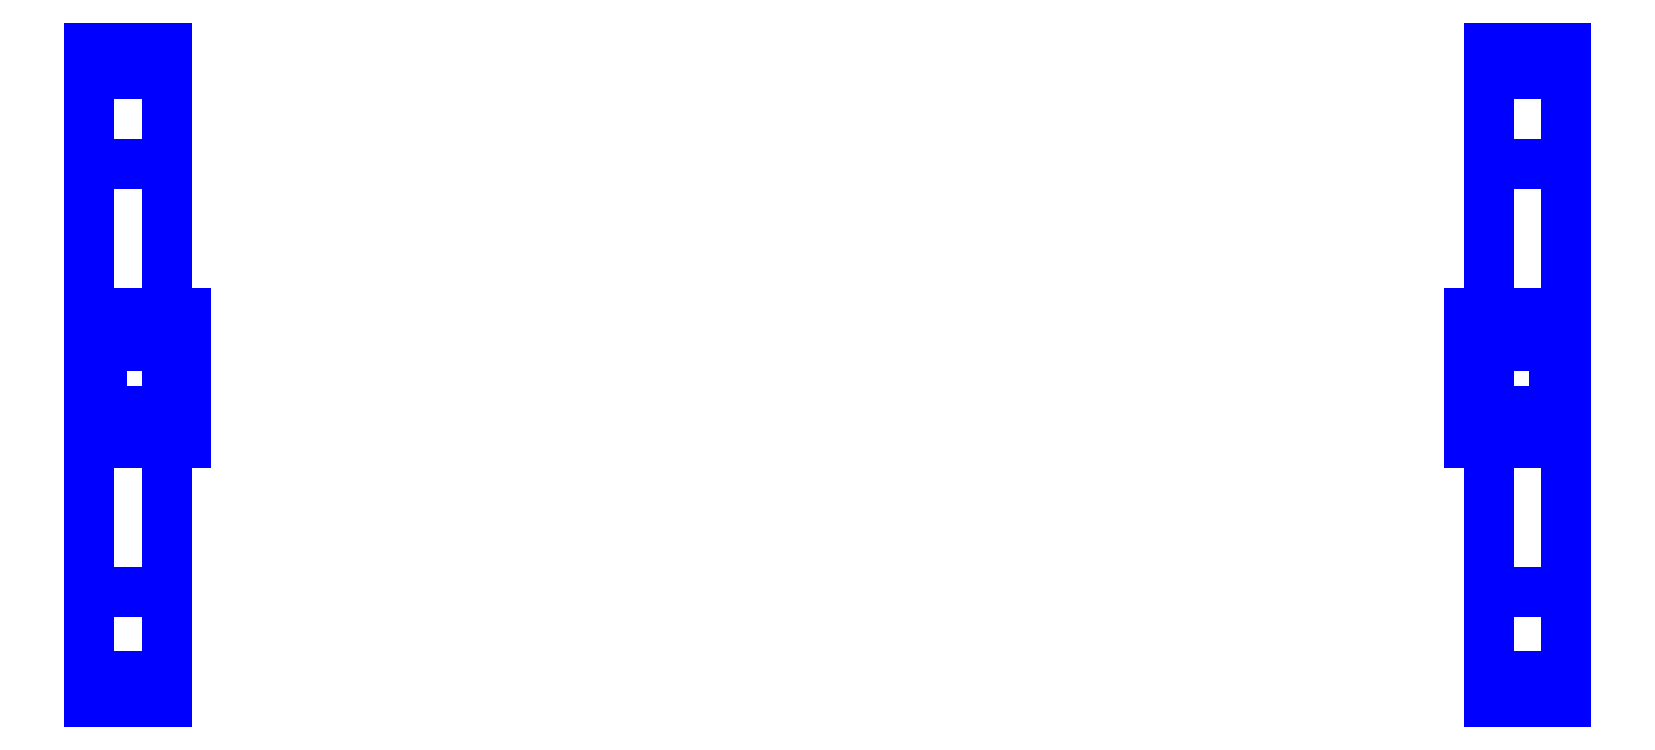
<metadata>
{"format":"dxf","ext":"dxf","renderer":"ezdxf+matplotlib","layout":"modelspace","background":"white","min_lineweight":24,"dpi":150}
</metadata>
<code>
0
SECTION
2
ENTITIES
0
3DFACE
8
TORSION
10
1.02
20
-0.5
30
-0.17
11
1.02
21
-0.46
31
-0.3
12
1.14
22
-0.46
32
-0.3
13
1.14
23
-0.5
33
-0.17
0
3DFACE
8
TORSION
10
1.02
20
0.47
30
-0.3
11
1.02
21
-0.46
31
-0.3
12
1.02
22
-0.5
32
-0.17
13
1.02
23
0.51
33
-0.17
0
3DFACE
8
TORSION
10
1.14
20
0.51
30
-0.17
11
1.14
21
0.47
31
-0.3
12
1.02
22
0.47
32
-0.3
13
1.02
23
0.51
33
-0.17
0
3DFACE
8
TORSION
10
1.14
20
-0.5
30
-0.17
11
1.14
21
-0.46
31
-0.3
12
1.14
22
0.47
32
-0.3
13
1.14
23
0.51
33
-0.17
0
3DFACE
8
TORSION
10
1.14
20
0.47
30
-0.3
11
1.14
21
-0.46
31
-0.3
12
1.02
22
-0.46
32
-0.3
13
1.02
23
0.47
33
-0.3
0
3DFACE
8
TORSION
10
1.12
20
-0.1
30
-7e-16
11
1.12
21
0.1
31
-7e-16
12
1.12
22
0.05
32
0.0866
13
1.12
23
-0.05
33
0.0866
0
3DFACE
8
TORSION
10
1.12
20
0.05
30
0.0866
11
1.12
21
0.1
31
-7e-16
12
0.99
22
0.1
32
-7e-16
13
0.99
23
0.05
33
0.0866
0
3DFACE
8
TORSION
10
1.12
20
-0.1
30
-7e-16
11
1.12
21
-0.05
31
0.0866
12
0.99
22
-0.05
32
0.0866
13
0.99
23
-0.1
33
-7e-16
0
3DFACE
8
TORSION
10
1.14
20
-0.05
30
-0.08
11
1.14
21
-0.1
31
-7e-16
12
1.02
22
-0.1
32
-7e-16
13
1.02
23
-0.05
33
-0.08
0
3DFACE
8
TORSION
10
1.02
20
0.05
30
-0.08
11
1.14
21
0.05
31
-0.08
12
1.14
22
0.1
32
-7e-16
13
1.02
23
0.1
33
-7e-16
0
3DFACE
8
TORSION
10
1.12
20
-0.05
30
-0.0866
11
1.12
21
0.05
31
-0.0866
12
1.12
22
0.1
32
-7e-16
13
1.12
23
-0.1
33
-7e-16
0
3DFACE
8
TORSION
10
1.02
20
0.05
30
-0.08
11
1.02
21
0.33
31
-0.17
12
1.14
22
0.33
32
-0.17
13
1.14
23
0.05
33
-0.08
0
3DFACE
8
TORSION
10
1.14
20
-0.05
30
-0.08
11
1.14
21
-0.33
31
-0.17
12
1.02
22
-0.33
32
-0.17
13
1.02
23
-0.05
33
-0.08
0
3DFACE
8
TORSION
10
1.02
20
-0.1
30
-7e-16
11
1.02
21
-0.5
31
-0.17
12
1.14
22
-0.5
32
-0.17
13
1.14
23
-0.1
33
-7e-16
0
3DFACE
8
TORSION
10
1.02
20
0.33
30
-0.17
11
1.02
21
-0.33
31
-0.17
12
1.14
22
-0.33
32
-0.17
13
1.14
23
0.33
33
-0.17
0
3DFACE
8
TORSION
10
1.12
20
-0.05
30
-0.0866
11
1.12
21
-0.1
31
-7e-16
12
0.99
22
-0.1
32
-7e-16
13
0.99
23
-0.05
33
-0.0866
0
3DFACE
8
TORSION
10
1.12
20
0.05
30
-0.0866
11
1.12
21
-0.05
31
-0.0866
12
0.99
22
-0.05
32
-0.0866
13
0.99
23
0.05
33
-0.0866
0
3DFACE
8
TORSION
10
1.12
20
0.1
30
-7e-16
11
1.12
21
0.05
31
-0.0866
12
0.99
22
0.05
32
-0.0866
13
0.99
23
0.1
33
-7e-16
0
3DFACE
8
TORSION
10
1.02
20
-0.05
30
-0.08
11
1.02
21
-0.33
31
-0.17
12
1.02
22
-0.5
32
-0.17
13
1.02
23
-0.1
33
-7e-16
0
3DFACE
8
TORSION
10
1.02
20
0.51
30
-0.17
11
1.02
21
0.33
31
-0.17
12
1.02
22
0.05
32
-0.08
13
1.02
23
0.1
33
-7e-16
0
3DFACE
8
TORSION
10
1.14
20
0.1
30
-7e-16
11
1.14
21
0.51
31
-0.17
12
1.02
22
0.51
32
-0.17
13
1.02
23
0.1
33
-7e-16
0
3DFACE
8
TORSION
10
1.14
20
-0.5
30
-0.17
11
1.14
21
-0.33
31
-0.17
12
1.14
22
-0.05
32
-0.08
13
1.14
23
-0.1
33
-7e-16
0
3DFACE
8
TORSION
10
1.14
20
0.05
30
-0.08
11
1.14
21
0.33
31
-0.17
12
1.14
22
0.51
32
-0.17
13
1.14
23
0.1
33
-7e-16
0
3DFACE
8
TORSION
10
1.12
20
-0.05
30
0.0866
11
1.12
21
0.05
31
0.0866
12
0.99
22
0.05
32
0.0866
13
0.99
23
-0.05
33
0.0866
0
3DFACE
8
TORSION
10
-1.02
20
-0.5
30
-0.17
11
-1.02
21
-0.46
31
-0.3
12
-1.02
22
0.47
32
-0.3
13
-1.02
23
0.51
33
-0.17
0
3DFACE
8
TORSION
10
-1.02
20
0.51
30
-0.17
11
-1.02
21
0.47
31
-0.3
12
-1.14
22
0.47
32
-0.3
13
-1.14
23
0.51
33
-0.17
0
3DFACE
8
TORSION
10
-1.14
20
0.47
30
-0.3
11
-1.14
21
-0.46
31
-0.3
12
-1.14
22
-0.5
32
-0.17
13
-1.14
23
0.51
33
-0.17
0
3DFACE
8
TORSION
10
-1.14
20
-0.5
30
-0.17
11
-1.14
21
-0.46
31
-0.3
12
-1.02
22
-0.46
32
-0.3
13
-1.02
23
-0.5
33
-0.17
0
3DFACE
8
TORSION
10
-1.02
20
0.47
30
-0.3
11
-1.02
21
-0.46
31
-0.3
12
-1.14
22
-0.46
32
-0.3
13
-1.14
23
0.47
33
-0.3
0
3DFACE
8
TORSION
10
-1.12
20
0.1
30
-7e-16
11
-1.12
21
-0.1
31
-7e-16
12
-1.12
22
-0.05
32
0.0866
13
-1.12
23
0.05
33
0.0866
0
3DFACE
8
TORSION
10
-1.12
20
-0.05
30
0.0866
11
-1.12
21
-0.1
31
-7e-16
12
-0.99
22
-0.1
32
-7e-16
13
-0.99
23
-0.05
33
0.0866
0
3DFACE
8
TORSION
10
-1.12
20
0.1
30
-7e-16
11
-1.12
21
0.05
31
0.0866
12
-0.99
22
0.05
32
0.0866
13
-0.99
23
0.1
33
-7e-16
0
3DFACE
8
TORSION
10
-1.12
20
0.05
30
-0.0866
11
-1.12
21
0.1
31
-7e-16
12
-0.99
22
0.1
32
-7e-16
13
-0.99
23
0.05
33
-0.0866
0
3DFACE
8
TORSION
10
-1.12
20
-0.05
30
-0.0866
11
-1.12
21
0.05
31
-0.0866
12
-0.99
22
0.05
32
-0.0866
13
-0.99
23
-0.05
33
-0.0866
0
3DFACE
8
TORSION
10
-1.12
20
-0.1
30
-7e-16
11
-1.12
21
-0.05
31
-0.0866
12
-0.99
22
-0.05
32
-0.0866
13
-0.99
23
-0.1
33
-7e-16
0
3DFACE
8
TORSION
10
-1.12
20
0.05
30
-0.0866
11
-1.12
21
-0.05
31
-0.0866
12
-1.12
22
-0.1
32
-7e-16
13
-1.12
23
0.1
33
-7e-16
0
3DFACE
8
TORSION
10
-1.02
20
-0.5
30
-0.17
11
-1.02
21
-0.33
31
-0.17
12
-1.02
22
-0.05
32
-0.08
13
-1.02
23
-0.1
33
-7e-16
0
3DFACE
8
TORSION
10
-1.14
20
-0.05
30
-0.08
11
-1.14
21
-0.33
31
-0.17
12
-1.14
22
-0.5
32
-0.17
13
-1.14
23
-0.1
33
-7e-16
0
3DFACE
8
TORSION
10
-1.14
20
0.33
30
-0.17
11
-1.14
21
-0.33
31
-0.17
12
-1.02
22
-0.33
32
-0.17
13
-1.02
23
0.33
33
-0.17
0
3DFACE
8
TORSION
10
-1.14
20
-0.1
30
-7e-16
11
-1.14
21
-0.5
31
-0.17
12
-1.02
22
-0.5
32
-0.17
13
-1.02
23
-0.1
33
-7e-16
0
3DFACE
8
TORSION
10
-1.02
20
-0.05
30
-0.08
11
-1.02
21
-0.33
31
-0.17
12
-1.14
22
-0.33
32
-0.17
13
-1.14
23
-0.05
33
-0.08
0
3DFACE
8
TORSION
10
-1.14
20
0.05
30
-0.08
11
-1.02
21
0.05
31
-0.08
12
-1.02
22
0.1
32
-7e-16
13
-1.14
23
0.1
33
-7e-16
0
3DFACE
8
TORSION
10
-1.02
20
-0.05
30
-0.08
11
-1.02
21
-0.1
31
-7e-16
12
-1.14
22
-0.1
32
-7e-16
13
-1.14
23
-0.05
33
-0.08
0
3DFACE
8
TORSION
10
-1.02
20
0.05
30
-0.08
11
-1.02
21
0.33
31
-0.17
12
-1.02
22
0.51
32
-0.17
13
-1.02
23
0.1
33
-7e-16
0
3DFACE
8
TORSION
10
-1.02
20
0.1
30
-7e-16
11
-1.02
21
0.51
31
-0.17
12
-1.14
22
0.51
32
-0.17
13
-1.14
23
0.1
33
-7e-16
0
3DFACE
8
TORSION
10
-1.14
20
0.51
30
-0.17
11
-1.14
21
0.33
31
-0.17
12
-1.14
22
0.05
32
-0.08
13
-1.14
23
0.1
33
-7e-16
0
3DFACE
8
TORSION
10
-1.14
20
0.05
30
-0.08
11
-1.14
21
0.33
31
-0.17
12
-1.02
22
0.33
32
-0.17
13
-1.02
23
0.05
33
-0.08
0
3DFACE
8
TORSION
10
-1.12
20
0.05
30
0.0866
11
-1.12
21
-0.05
31
0.0866
12
-0.99
22
-0.05
32
0.0866
13
-0.99
23
0.05
33
0.0866
0
VIEWPORT
8
0
10
144.7
20
101.2
30
0
40
391.1
41
222.2
68
     2
69
     1
0
VIEWPORT
8
0
10
139.2
20
100.8
30
0
40
222.8
41
161.3
68
     1
69
     2
0
ENDSEC
0
EOF

</code>
